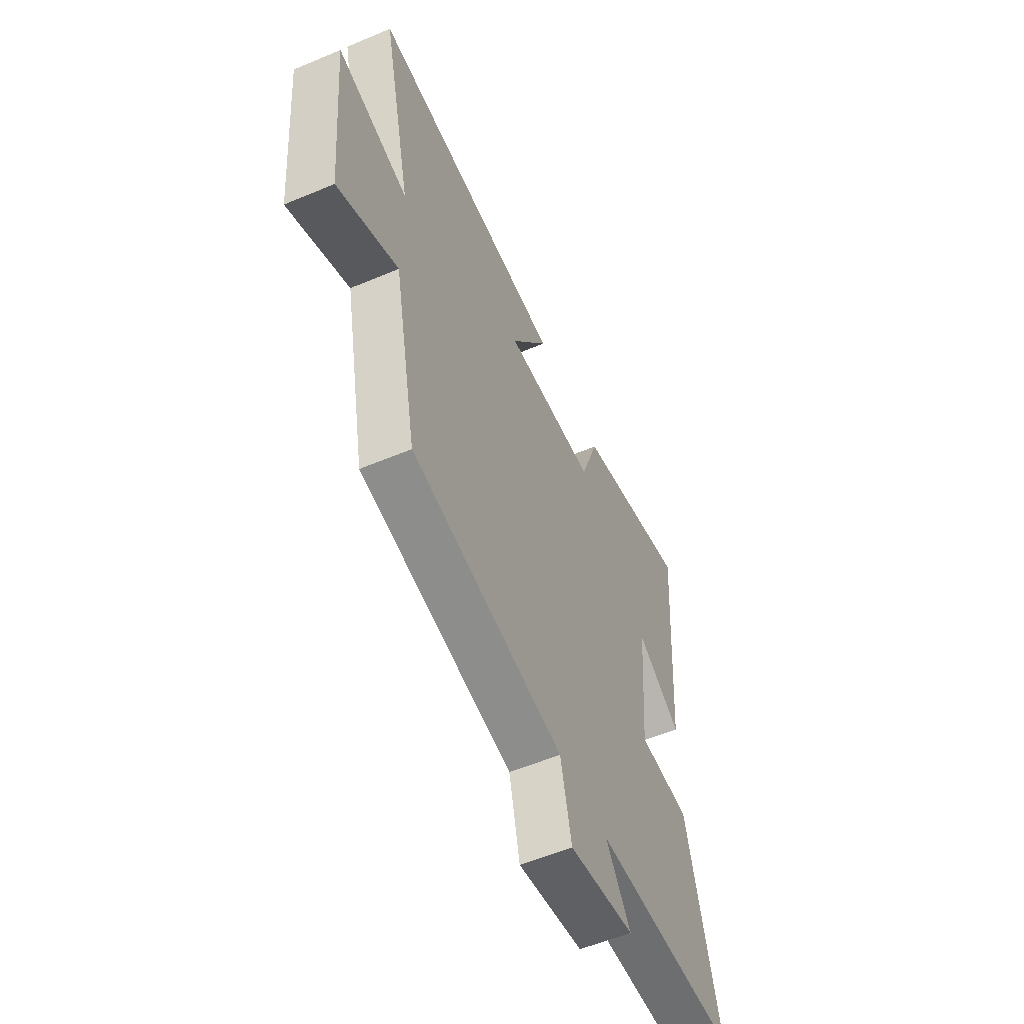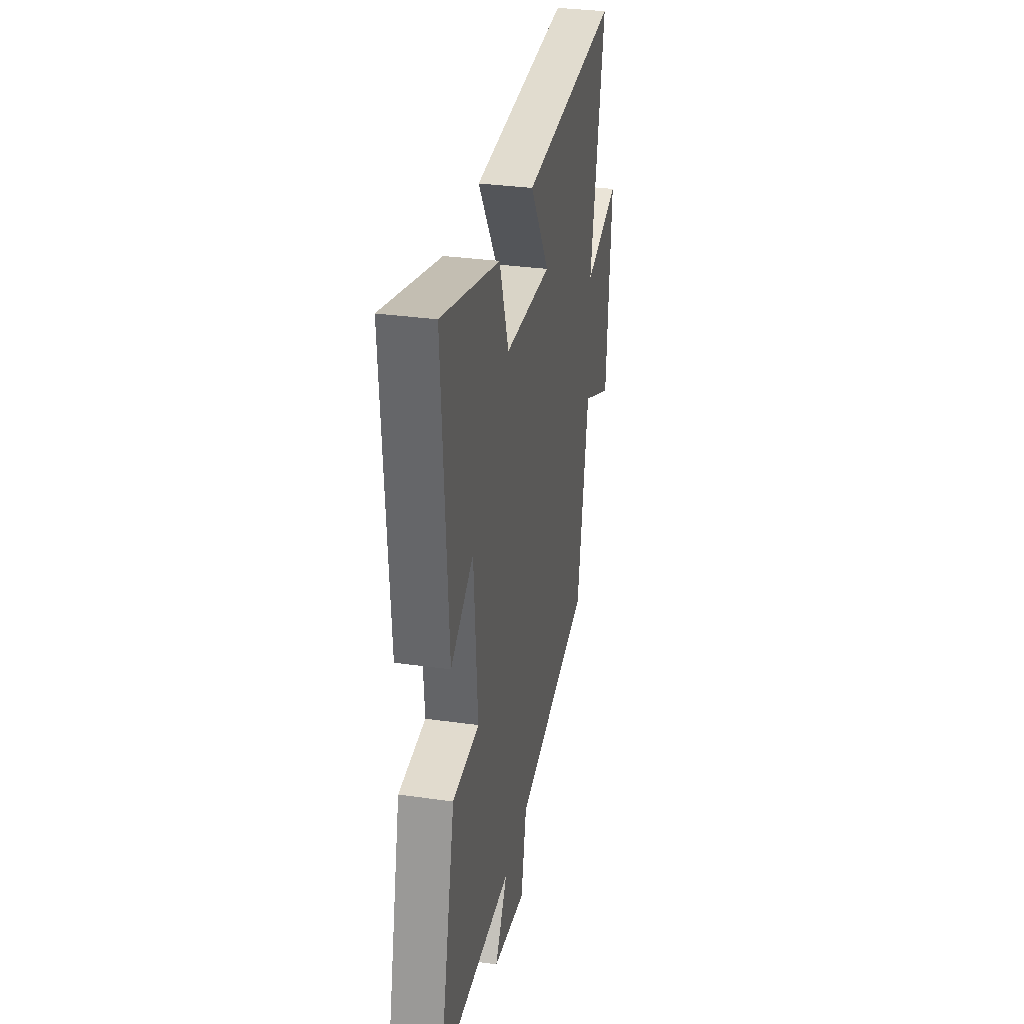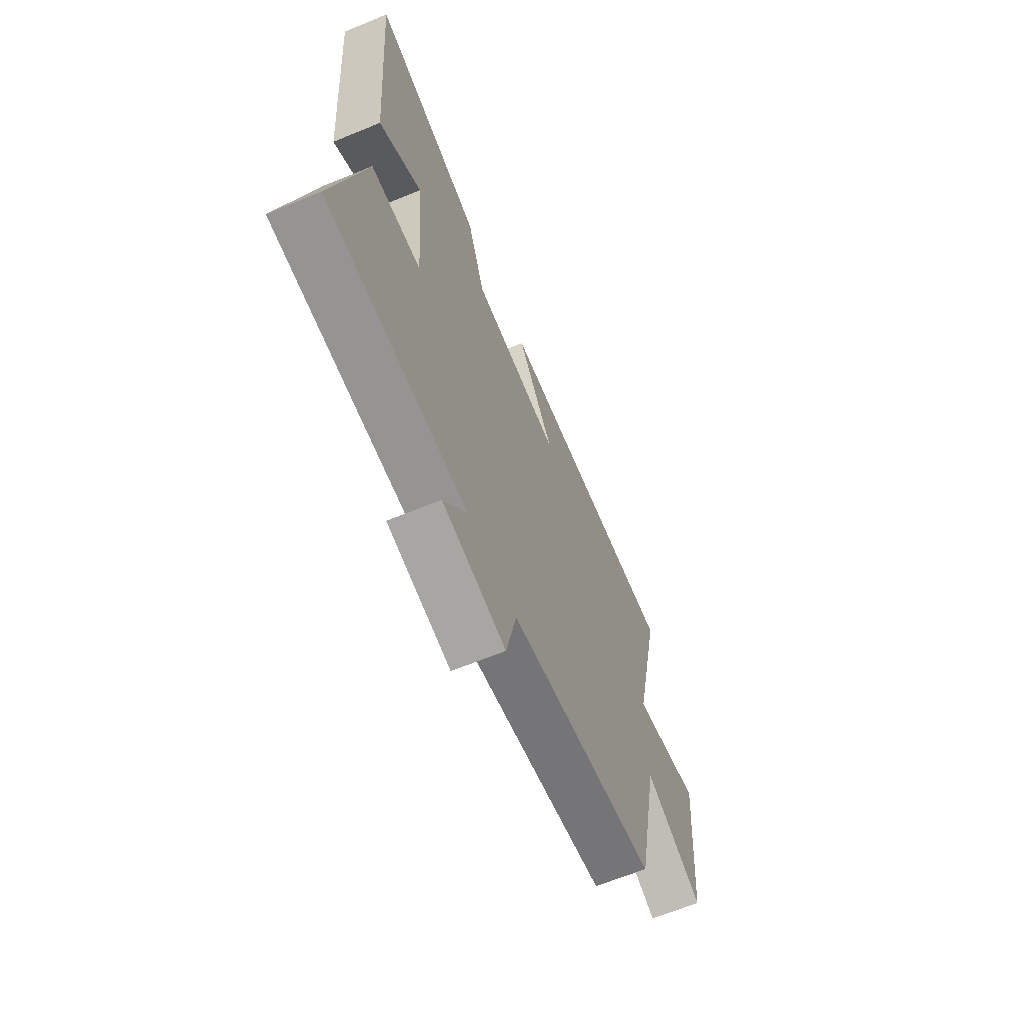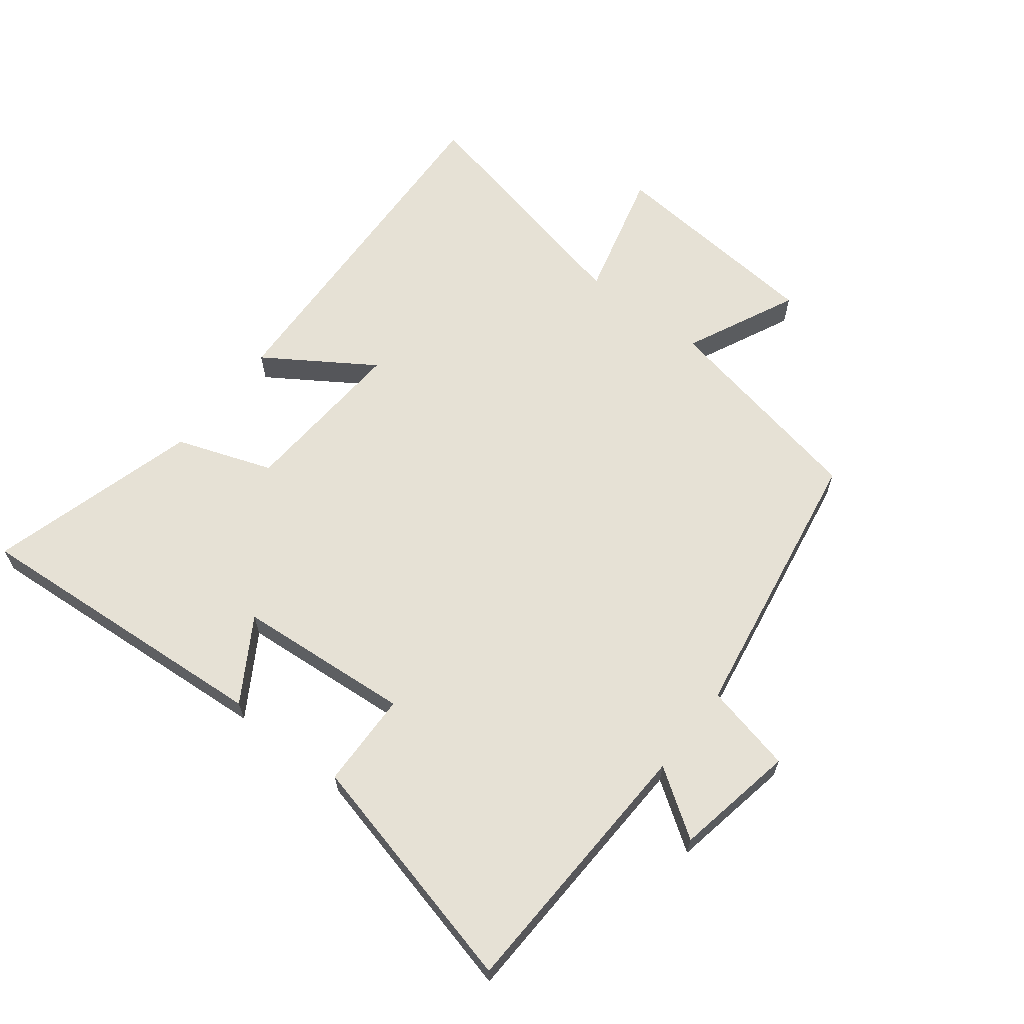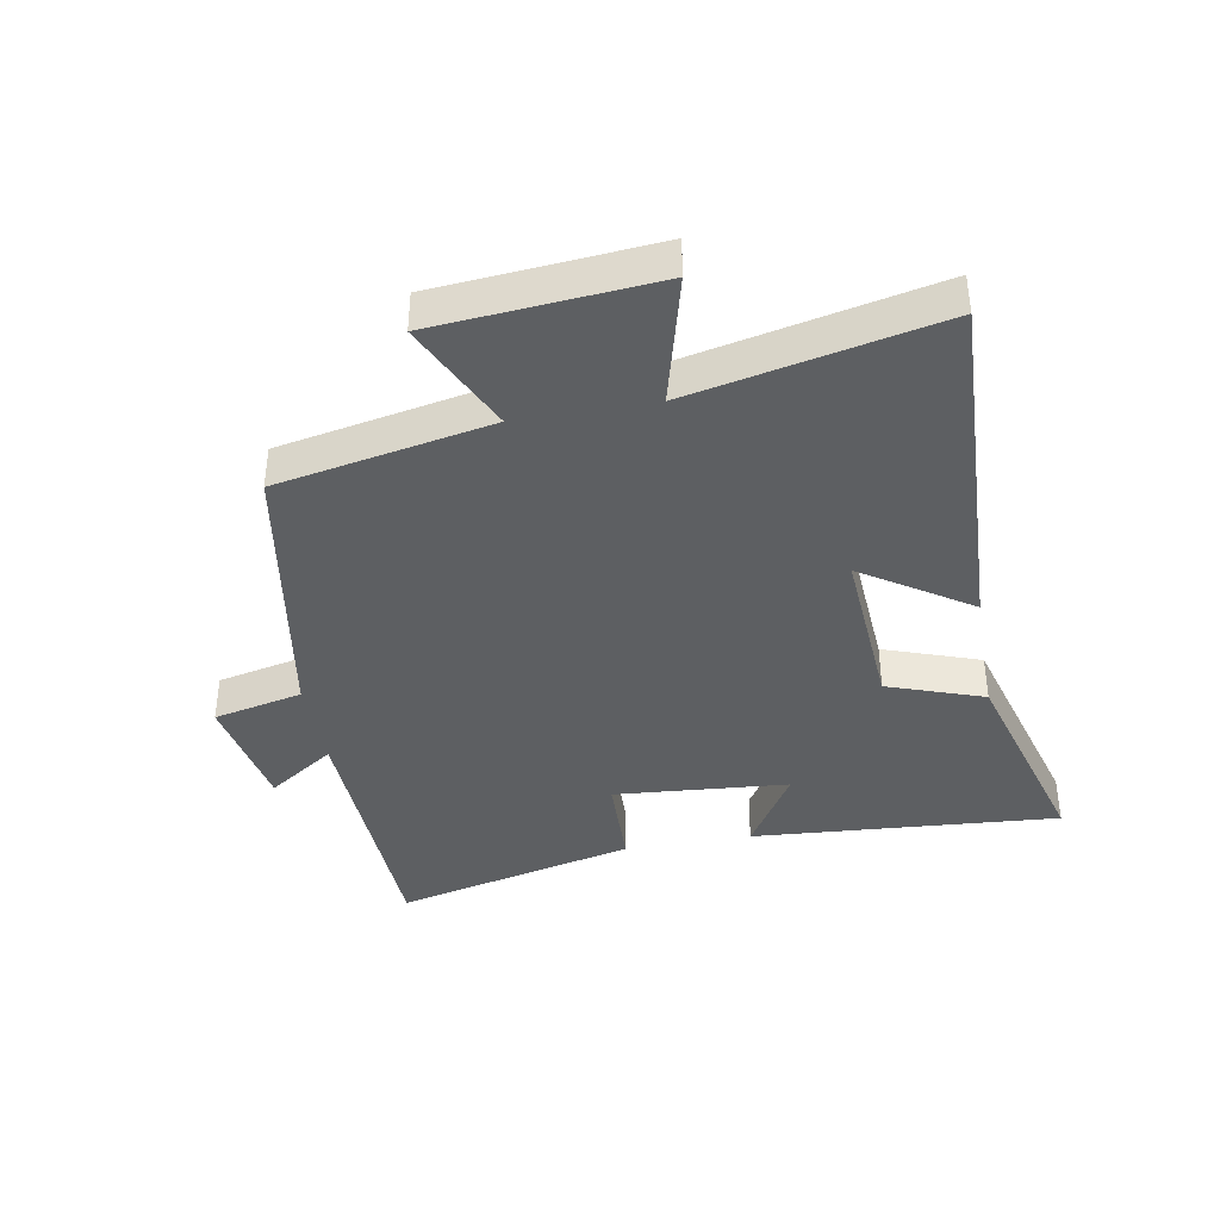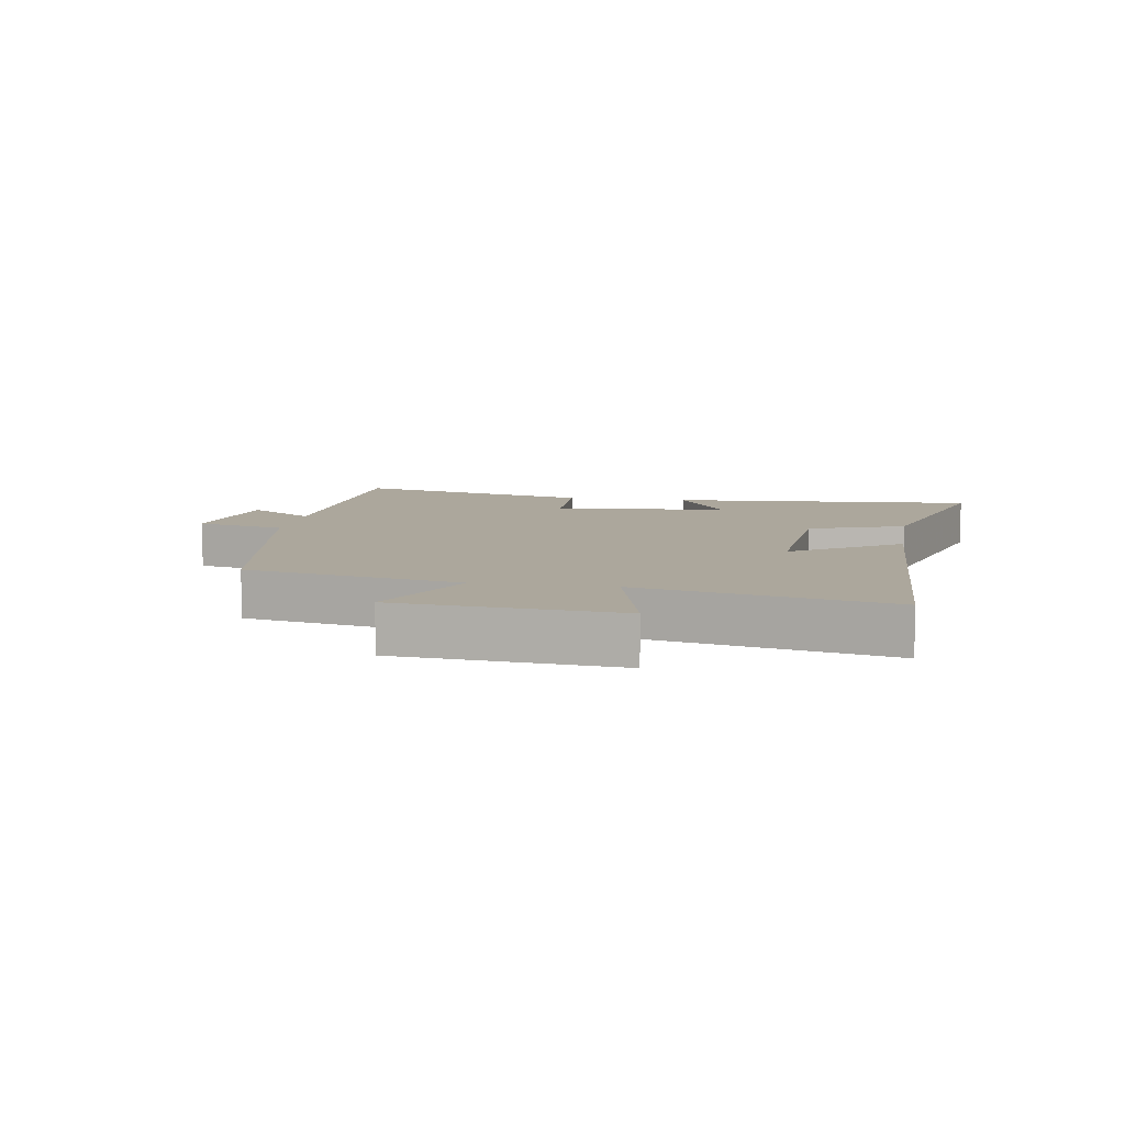
<metadata>
{"format":"obj","ext":"obj","renderer":"f3d","projection":"perspective","resolution":1024,"background":"white","views":[{"elev":-56.3,"azim":-66.2,"up":"+Z"},{"elev":32.4,"azim":101.1,"up":"+Z"},{"elev":-65.1,"azim":112.5,"up":"+Z"},{"elev":64.1,"azim":127.7,"up":"+Y"},{"elev":-39.5,"azim":-79.9,"up":"+Y"},{"elev":8.4,"azim":-80.7,"up":"+Y"}]}
</metadata>
<code>
v -0.433 0.07 -0.425
v -0.5 0.07 -0.084
v -0.678 0.07 -0.168
v -0.708 0.07 0.182
v -0.5 0.07 0.128
v -0.586 0.07 0.523
v -0.013 0.07 0.5
v -0.125 0.07 0.329
v 0.145 0.07 0.347
v 0.199 0.07 0.5
v 0.535 0.07 0.595
v 0.5 0.07 0.105
v 0.369 0.07 0.185
v 0.347 0.07 -0.093
v 0.5 0.07 -0.097
v 0.594 0.07 -0.482
v 0.166 0.07 -0.5
v 0.238 0.07 -0.606
v 0.046 0.07 -0.642
v 0.014 0.07 -0.5
v -0.433 0 -0.425
v -0.5 0 -0.084
v -0.678 0 -0.168
v -0.708 0 0.182
v -0.5 0 0.128
v -0.586 0 0.523
v -0.013 0 0.5
v -0.125 0 0.329
v 0.145 0 0.347
v 0.199 0 0.5
v 0.535 0 0.595
v 0.5 0 0.105
v 0.369 0 0.185
v 0.347 0 -0.093
v 0.5 0 -0.097
v 0.594 0 -0.482
v 0.166 0 -0.5
v 0.238 0 -0.606
v 0.046 0 -0.642
v 0.014 0 -0.5
f 17 18 19 20
f 20 1 2
f 17 20 2
f 16 17 2
f 15 16 2
f 14 15 2
f 13 14 2
f 11 12 13
f 10 11 13
f 9 10 13
f 8 9 13 2
f 5 6 7 8
f 5 8 2 3
f 3 4 5
f 40 39 38 37
f 22 21 40
f 22 40 37
f 22 37 36
f 22 36 35
f 22 35 34
f 22 34 33
f 33 32 31
f 33 31 30
f 33 30 29
f 22 33 29 28
f 28 27 26 25
f 23 22 28 25
f 25 24 23
f 1 21 22 2
f 2 22 23 3
f 3 23 24 4
f 4 24 25 5
f 5 25 26 6
f 6 26 27 7
f 7 27 28 8
f 8 28 29 9
f 9 29 30 10
f 10 30 31 11
f 11 31 32 12
f 12 32 33 13
f 13 33 34 14
f 14 34 35 15
f 15 35 36 16
f 16 36 37 17
f 17 37 38 18
f 18 38 39 19
f 19 39 40 20
f 20 40 21 1

</code>
